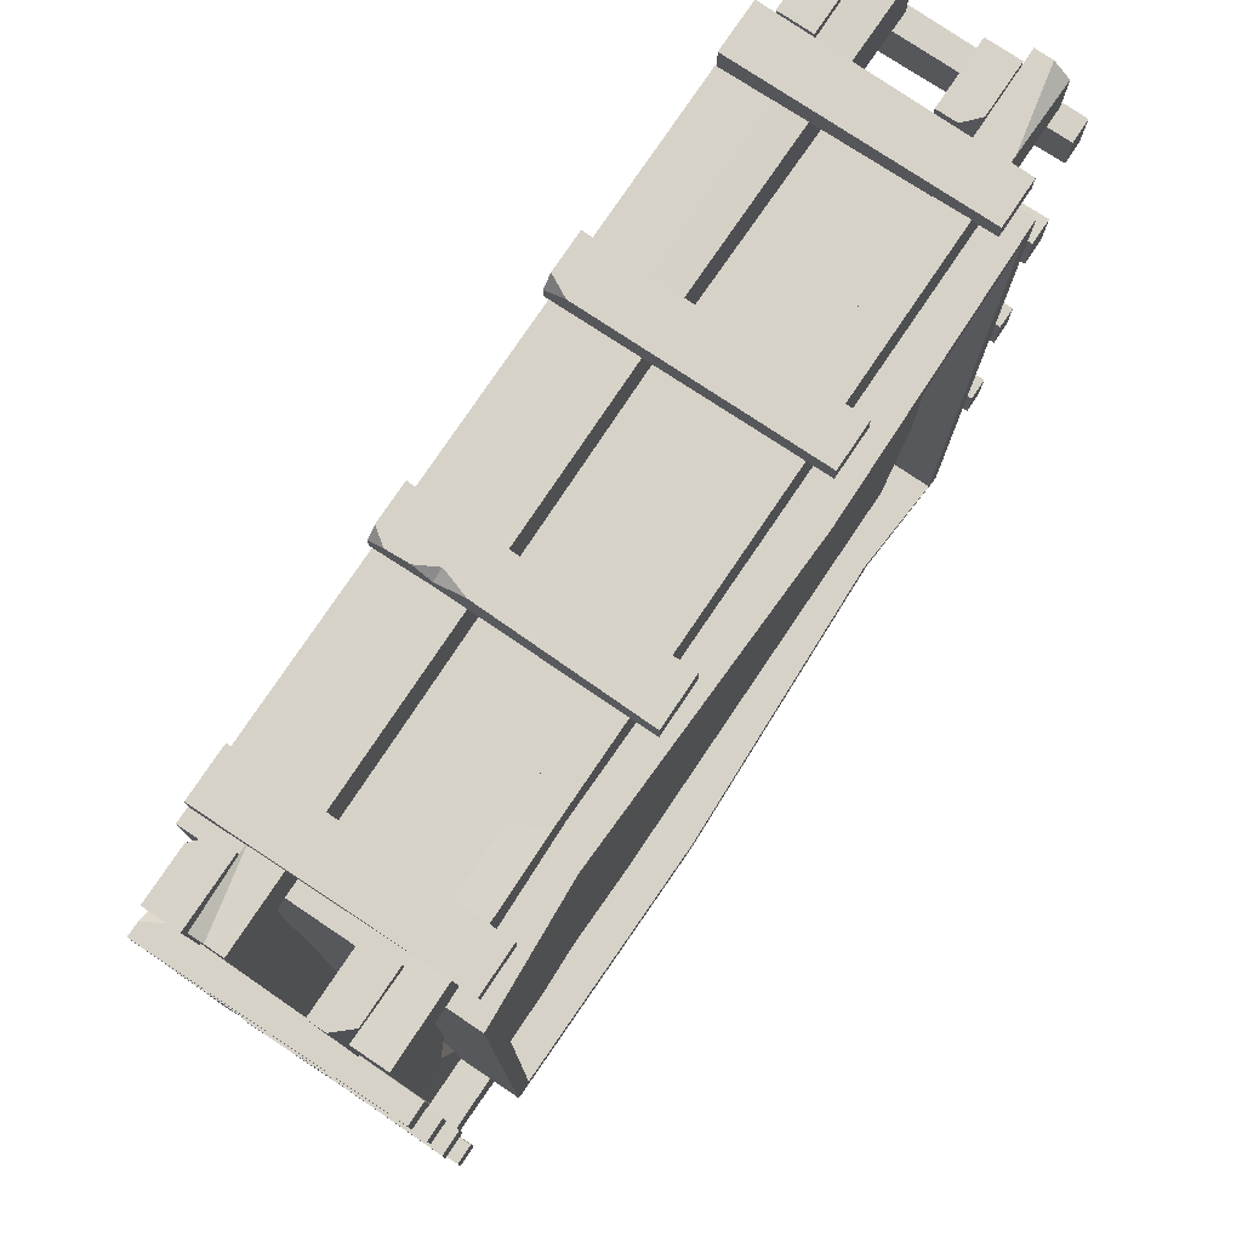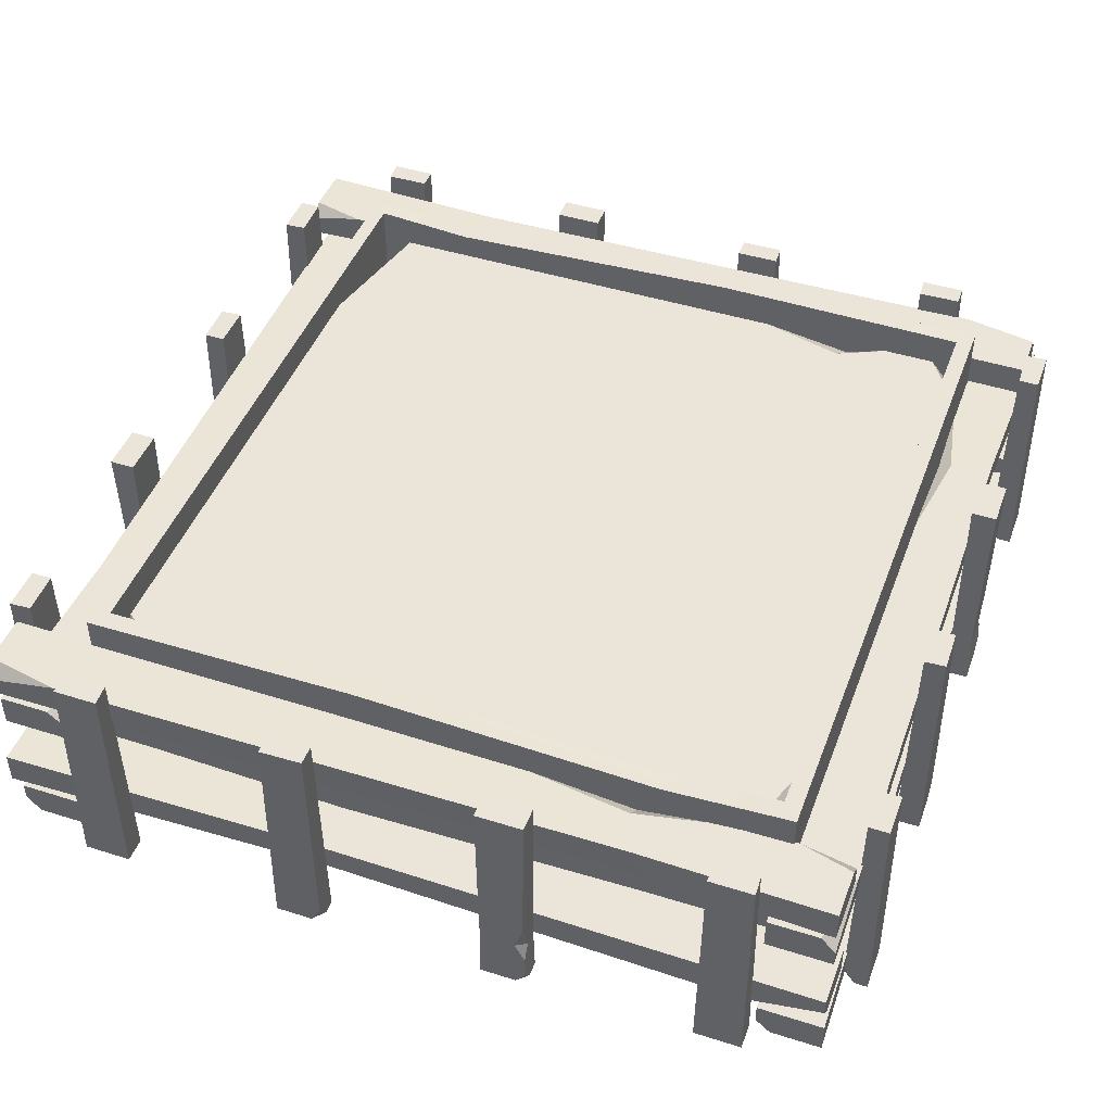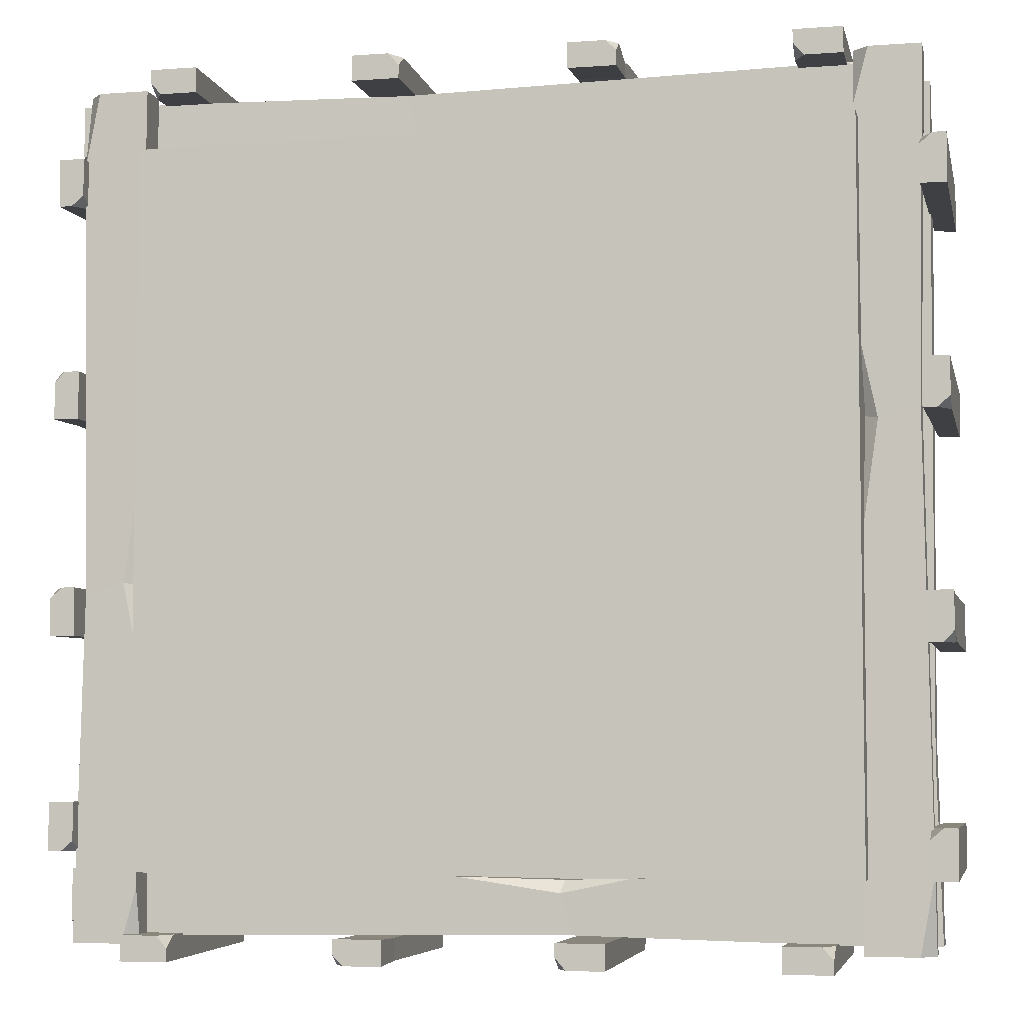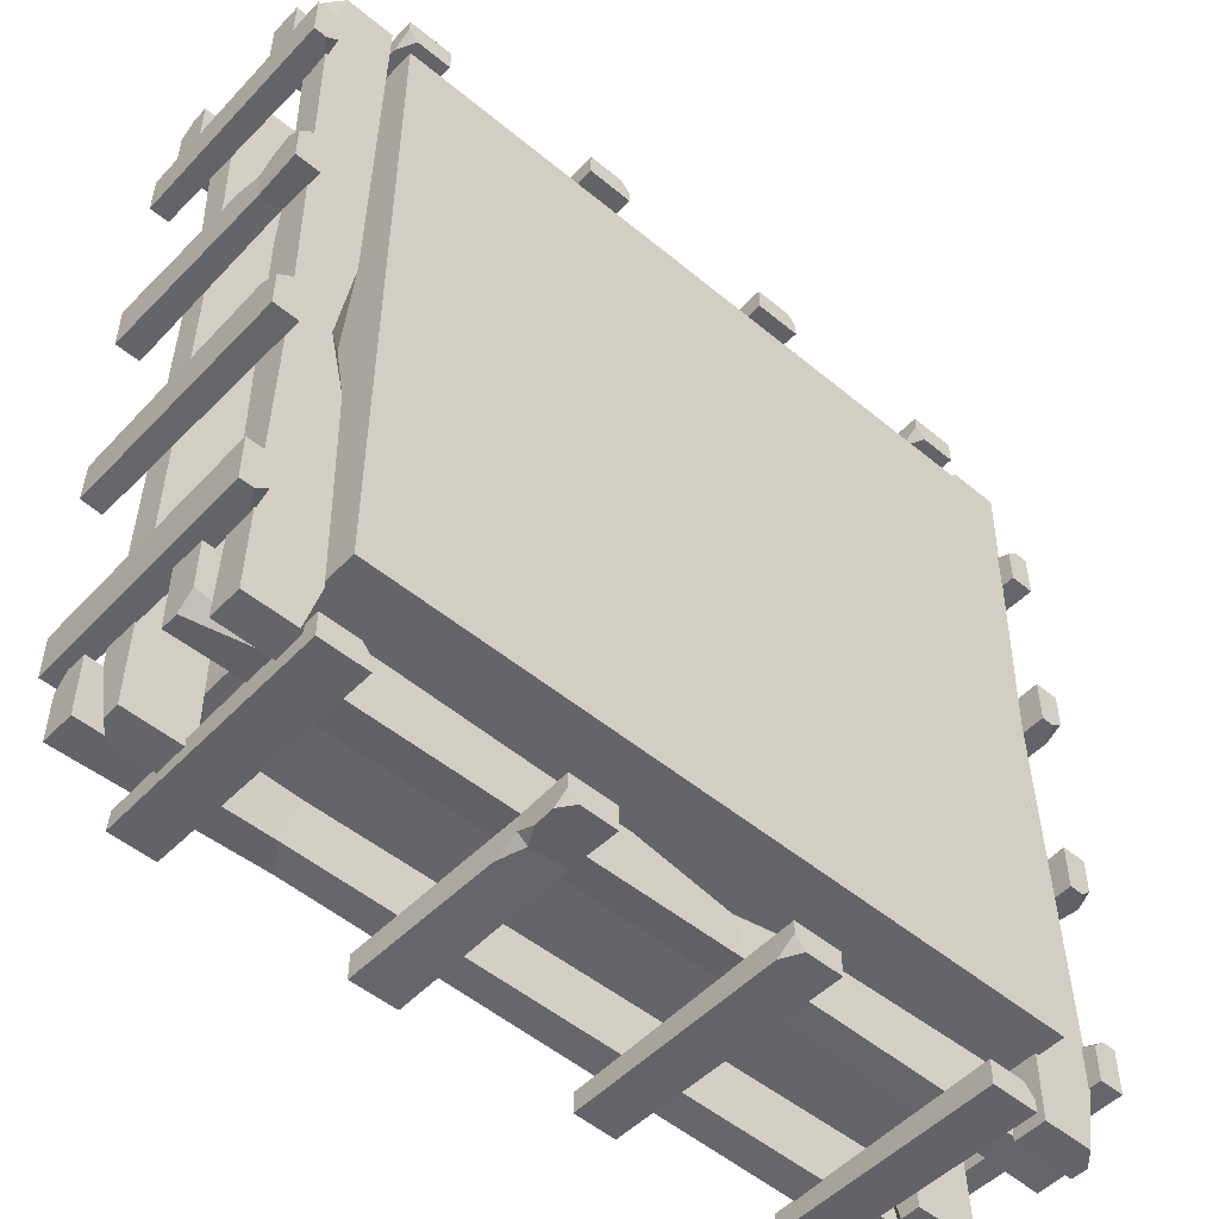
<metadata>
{"format":"obj","ext":"obj","renderer":"f3d","projection":"perspective","resolution":1024,"background":"white","views":[{"elev":77.4,"azim":123.9,"up":"+Z"},{"elev":45.4,"azim":20.0,"up":"+Y"},{"elev":-5.5,"azim":12.7,"up":"+Z"},{"elev":-51.4,"azim":-42.0,"up":"+Z"}]}
</metadata>
<code>
v -88.54 4.048 132.1
v -88.54 4.048 124.6
v -99.57 4.048 124.6
v -102.7 4.048 132.1
v -89.05 73.81 131.4
v -102.2 73.81 125.3
v -102.2 73.81 131.4
v -102.7 9.923 124.6
v -102.7 4.048 128.3
v -89.44 73.81 125
v -40.21 2.367 124.6
v -40.21 2.367 132.1
v -29.18 2.367 132.1
v -26.08 2.367 124.6
v -39.71 73.81 125.3
v -26.58 73.81 131.4
v -26.58 73.81 125.3
v -26.08 8.242 132.1
v -26.08 2.367 128.5
v -39.31 73.81 131.7
v 101.8 4.048 132.1
v 101.8 4.048 124.6
v 90.8 4.048 124.6
v 87.7 4.048 132.1
v 101.3 73.81 131.4
v 88.2 73.81 125.3
v 88.2 73.81 131.4
v 87.7 9.923 124.6
v 87.7 4.048 128.3
v 100.9 73.81 125
v 37.79 2.945 124.6
v 37.79 73.81 124.6
v 37.79 2.945 129.1
v 37.79 73.81 132.1
v 23.65 2.945 132.1
v 23.65 2.945 124.6
v 23.65 73.81 124.6
v 37.56 17.99 125.2
v 34.32 19.14 131.6
v 23.88 18.22 131.6
v 23.88 16.85 125.2
v 34.61 2.945 132.1
v 37.79 7.221 132.1
v 23.65 73.81 132.1
v 37.37 13.6 131.7
v 36.89 27.02 131.7
v 37.56 18.91 129.5
v -129.1 27.46 106.3
v 122.4 27.46 106.3
v -129.1 21.62 106.3
v 122.4 17.73 106.3
v -129.1 17.73 125.6
v 122.4 17.73 121.4
v -129.1 27.46 125.6
v 122.4 27.46 125.6
v -28.56 26.56 108.3
v -24.41 18.63 112
v -27.74 18.63 123.7
v -32.68 26.56 123.7
v -129.1 17.73 110.7
v -112.8 17.73 106.3
v 99.93 17.73 125.6
v 122.4 22.47 125.6
v -45.35 18.24 107.6
v 5.944 18.24 107.6
v -25.25 21.25 108.3
v 122.6 57.51 106.3
v -128.9 57.51 106.3
v 122.6 63.35 106.3
v -128.9 67.24 106.3
v 122.6 67.24 125.6
v -128.9 67.24 121.4
v 122.6 57.51 125.6
v -128.9 57.51 125.6
v 65.07 58.17 107.9
v 60.68 66.57 111.7
v 64.21 66.57 124.1
v 69.43 58.17 124.1
v 122.6 67.24 110.7
v 106.2 67.24 106.3
v -106.5 67.24 125.6
v -128.9 62.5 125.6
v 81.87 66.72 107.6
v 30.57 66.72 107.6
v 61.58 63.79 107.9
v -131 4.048 -83.98
v -123.5 4.048 -83.98
v -123.5 4.048 -95.01
v -131 4.048 -98.11
v -130.3 73.81 -84.48
v -124.2 73.81 -97.61
v -130.3 73.81 -97.61
v -123.5 9.923 -98.11
v -127.1 4.048 -98.11
v -123.9 73.81 -84.88
v -123.5 2.367 -35.65
v -131 2.367 -35.65
v -131 2.367 -24.62
v -123.5 2.367 -21.51
v -124.2 73.81 -35.14
v -130.3 73.81 -22.02
v -124.2 73.81 -22.02
v -131 8.242 -21.51
v -127.3 2.367 -21.51
v -130.6 73.81 -34.75
v -131 4.048 106.4
v -123.5 4.048 106.4
v -123.5 4.048 95.36
v -131 4.048 92.26
v -130.3 73.81 105.9
v -124.2 73.81 92.77
v -130.3 73.81 92.77
v -123.5 9.923 92.26
v -127.1 4.048 92.26
v -123.9 73.81 105.5
v -123.5 2.945 42.35
v -123.5 73.81 42.35
v -128 2.945 42.35
v -131 73.81 42.35
v -131 2.945 28.22
v -123.5 2.945 28.22
v -123.5 73.81 28.22
v -124 17.99 42.13
v -130.5 19.14 38.88
v -130.5 18.22 28.44
v -124 16.85 28.44
v -131 2.945 39.18
v -131 7.221 42.35
v -131 73.81 28.22
v -130.6 13.6 41.94
v -130.6 27.02 41.45
v -128.3 18.91 42.13
v -105.2 17.65 -124.6
v -105.2 17.65 126.9
v -105.2 11.8 -124.6
v -105.2 7.916 126.9
v -124.5 7.916 -124.6
v -120.2 7.916 126.9
v -124.5 17.65 -124.6
v -124.5 17.65 126.9
v -107.2 16.75 -23.99
v -110.8 8.812 -19.85
v -122.5 8.812 -23.18
v -122.5 16.75 -28.12
v -109.5 7.916 -124.6
v -105.2 7.916 -108.2
v -124.5 7.916 104.5
v -124.5 12.66 126.9
v -106.4 8.431 -40.79
v -106.4 8.431 10.51
v -107.2 11.44 -20.69
v -105.2 47.69 127.1
v -105.2 47.69 -124.4
v -105.2 53.54 127.1
v -105.2 57.43 -124.4
v -124.5 57.43 127.1
v -120.2 57.43 -124.4
v -124.5 47.69 127.1
v -124.5 47.69 -124.4
v -106.7 48.36 69.64
v -110.6 56.76 65.25
v -122.9 56.76 68.77
v -122.9 48.36 74
v -109.5 57.43 127.1
v -105.2 57.43 110.8
v -124.5 57.43 -101.9
v -124.5 52.69 -124.4
v -106.4 56.91 86.43
v -106.4 56.91 35.13
v -106.7 53.98 66.14
v 81.98 4.048 -129.3
v 81.98 4.048 -121.8
v 93.01 4.048 -121.8
v 96.12 4.048 -129.3
v 82.49 73.81 -128.6
v 95.61 73.81 -122.5
v 95.61 73.81 -128.6
v 96.12 9.923 -121.8
v 96.12 4.048 -125.4
v 82.88 73.81 -122.2
v 33.65 2.367 -121.8
v 33.65 2.367 -129.3
v 22.62 2.367 -129.3
v 19.52 2.367 -121.8
v 33.15 73.81 -122.5
v 20.02 73.81 -128.6
v 20.02 73.81 -122.5
v 19.52 8.242 -129.3
v 19.52 2.367 -125.6
v 32.75 73.81 -128.9
v -108.4 4.048 -129.3
v -108.4 4.048 -121.8
v -97.36 4.048 -121.8
v -94.26 4.048 -129.3
v -107.9 73.81 -128.6
v -94.77 73.81 -122.5
v -94.77 73.81 -128.6
v -94.26 9.923 -121.8
v -94.26 4.048 -125.4
v -107.5 73.81 -122.2
v -44.35 2.945 -121.8
v -44.35 73.81 -121.8
v -44.35 2.945 -126.3
v -44.35 73.81 -129.3
v -30.21 2.945 -129.3
v -30.21 2.945 -121.8
v -30.21 73.81 -121.8
v -44.12 17.99 -122.3
v -40.88 19.14 -128.8
v -30.44 18.22 -128.8
v -30.44 16.85 -122.3
v -41.17 2.945 -129.3
v -44.35 7.221 -129.3
v -30.21 73.81 -129.3
v -43.93 13.6 -128.9
v -43.45 27.02 -128.9
v -44.12 18.91 -126.6
v 122.6 27.46 -103.5
v -128.9 27.46 -103.5
v 122.6 21.62 -103.5
v -128.9 17.73 -103.5
v 122.6 17.73 -122.8
v -128.9 17.73 -118.5
v 122.6 27.46 -122.8
v -128.9 27.46 -122.8
v 22 26.56 -105.5
v 17.85 18.63 -109.1
v 21.18 18.63 -120.8
v 26.12 26.56 -120.8
v 122.6 17.73 -107.8
v 106.2 17.73 -103.5
v -106.5 17.73 -122.8
v -128.9 22.47 -122.8
v 38.79 18.24 -104.7
v -12.51 18.24 -104.7
v 18.69 21.25 -105.5
v -129.1 57.51 -103.5
v 122.4 57.51 -103.5
v -129.1 63.35 -103.5
v 122.4 67.24 -103.5
v -129.1 67.24 -122.8
v 122.4 67.24 -118.5
v -129.1 57.51 -122.8
v 122.4 57.51 -122.8
v -71.63 58.17 -105
v -67.24 66.57 -108.9
v -70.77 66.57 -121.3
v -75.99 58.17 -121.3
v -129.1 67.24 -107.8
v -112.8 67.24 -103.5
v 99.93 67.24 -122.8
v 122.4 62.5 -122.8
v -88.43 66.72 -104.7
v -37.13 66.72 -104.7
v -68.14 63.79 -105
v 129.7 4.048 86.54
v 122.2 4.048 86.54
v 122.2 4.048 97.58
v 129.7 4.048 100.7
v 129 73.81 87.05
v 122.9 73.81 100.2
v 129 73.81 100.2
v 122.2 9.923 100.7
v 125.8 4.048 100.7
v 122.6 73.81 87.45
v 122.2 2.367 38.22
v 129.7 2.367 38.22
v 129.7 2.367 27.18
v 122.2 2.367 24.08
v 122.9 73.81 37.71
v 129 73.81 24.59
v 122.9 73.81 24.59
v 129.7 8.242 24.08
v 126 2.367 24.08
v 129.3 73.81 37.31
v 129.7 4.048 -103.8
v 122.2 4.048 -103.8
v 122.2 4.048 -92.8
v 129.7 4.048 -89.7
v 129 73.81 -103.3
v 122.9 73.81 -90.2
v 129 73.81 -90.2
v 122.2 9.923 -89.7
v 125.8 4.048 -89.7
v 122.6 73.81 -102.9
v 122.2 2.945 -39.79
v 122.2 73.81 -39.79
v 126.7 2.945 -39.79
v 129.7 73.81 -39.79
v 129.7 2.945 -25.65
v 122.2 2.945 -25.65
v 122.2 73.81 -25.65
v 122.7 17.99 -39.56
v 129.2 19.14 -36.31
v 129.2 18.22 -25.87
v 122.7 16.85 -25.87
v 129.7 2.945 -36.61
v 129.7 7.221 -39.79
v 129.7 73.81 -25.65
v 129.3 13.6 -39.37
v 129.3 27.02 -38.88
v 127 18.91 -39.56
v 103.9 17.65 127.1
v 103.9 17.65 -124.4
v 103.9 11.8 127.1
v 103.9 7.916 -124.4
v 123.2 7.916 127.1
v 119 7.916 -124.4
v 123.2 17.65 127.1
v 123.2 17.65 -124.4
v 105.9 16.75 26.56
v 109.5 8.812 22.41
v 121.2 8.812 25.74
v 121.2 16.75 30.68
v 108.2 7.916 127.1
v 103.9 7.916 110.8
v 123.2 7.916 -101.9
v 123.2 12.66 -124.4
v 105.1 8.431 43.36
v 105.1 8.431 -7.942
v 105.9 11.44 23.26
v 103.9 47.69 -124.6
v 103.9 47.69 126.9
v 103.9 53.54 -124.6
v 103.9 57.43 126.9
v 123.2 57.43 -124.6
v 119 57.43 126.9
v 123.2 47.69 -124.6
v 123.2 47.69 126.9
v 105.4 48.36 -67.07
v 109.3 56.76 -62.68
v 121.7 56.76 -66.2
v 121.7 48.36 -71.43
v 108.2 57.43 -124.6
v 103.9 57.43 -108.2
v 123.2 57.43 104.5
v 123.2 52.69 126.9
v 105.1 56.91 -83.86
v 105.1 56.91 -32.57
v 105.4 53.98 -63.57
v 93.53 66.51 -98.44
v -90.57 66.51 -98.44
v 100.3 57.18 101.6
v -99.74 66.51 91.94
v -99.74 49.27 -98.44
v -99.74 66.51 -58.96
v -99.74 51.18 101.6
v -85.4 66.51 101.6
v 77.62 66.51 -98.44
v 37.79 66.51 -98.44
v 63.19 66.51 -91.63
v 64.93 62.27 -98.44
v -37.44 66.51 101.6
v -73.12 66.51 101.6
v -56.45 66.51 94.84
v -56.44 61.95 101.6
v 100.3 66.51 81.67
v 93.56 66.51 101.6
v 100.3 66.51 -88.29
v 100.3 58.35 -98.44
v -104.3 0 107.1
v 105.2 0 107.1
v -104.3 76.64 107.1
v 105.2 76.64 107.1
v -104.3 76.64 -103.7
v 105.2 76.64 -103.7
v -104.3 0 -103.7
v 105.2 0 -103.7
v -99.74 76.64 101.6
v 100.3 76.64 101.6
v 100.3 76.64 -98.44
v -99.74 76.64 -98.44
v -99.74 14.33 101.6
v 100.3 14.33 101.6
v 100.3 14.33 -98.44
v -99.74 14.33 -98.44
v -65.52 0 107.1
v -65.52 0 -103.7
v -71.77 74.3 -103.7
v -69.94 74.3 -98.44
v -63.92 14.33 -98.44
v -63.92 14.33 101.6
v -22.26 77.63 101.6
v -22.26 77.63 107.1
v 61.95 0 107.1
v 67.68 74.3 107.1
v 66.03 74.3 101.6
v 60.51 14.33 101.6
v 60.51 14.33 -98.44
v 22.31 77.63 -98.44
v 22.31 77.63 -103.7
v 61.95 0 -103.7
f 1 4 9 3 2
f 10 5 1 2
f 6 10 2 3 8
f 7 6 8 9 4
f 5 7 4 1
f 9 8 3
f 11 14 19 13 12
f 20 15 11 12
f 16 20 12 13 18
f 17 16 18 19 14
f 15 17 14 11
f 19 18 13
f 21 24 29 23 22
f 30 25 21 22
f 26 30 22 23 28
f 27 26 28 29 24
f 25 27 24 21
f 29 28 23
f 31 38 47 45 43 33
f 42 43 45 39 40 35
f 35 40 41 36
f 36 41 38 31
f 36 31 33 42 35
f 46 47 38 32 34
f 40 39 46 34 44
f 41 40 44 37
f 38 41 37 32
f 33 43 42
f 39 47 46
f 45 47 39
f 48 56 66 64 61 50
f 60 61 64 57 58 52
f 52 58 59 54
f 54 59 56 48
f 49 55 63 53 51
f 54 48 50 60 52
f 65 66 56 49 51
f 58 57 65 51 53 62
f 59 58 62 63 55
f 56 59 55 49
f 50 61 60
f 63 62 53
f 57 66 65
f 64 66 57
f 67 75 85 83 80 69
f 79 80 83 76 77 71
f 71 77 78 73
f 73 78 75 67
f 68 74 82 72 70
f 73 67 69 79 71
f 84 85 75 68 70
f 77 76 84 70 72 81
f 78 77 81 82 74
f 75 78 74 68
f 69 80 79
f 82 81 72
f 76 85 84
f 83 85 76
f 86 89 94 88 87
f 95 90 86 87
f 91 95 87 88 93
f 92 91 93 94 89
f 90 92 89 86
f 94 93 88
f 96 99 104 98 97
f 105 100 96 97
f 101 105 97 98 103
f 102 101 103 104 99
f 100 102 99 96
f 104 103 98
f 106 109 114 108 107
f 115 110 106 107
f 111 115 107 108 113
f 112 111 113 114 109
f 110 112 109 106
f 114 113 108
f 116 123 132 130 128 118
f 127 128 130 124 125 120
f 120 125 126 121
f 121 126 123 116
f 121 116 118 127 120
f 131 132 123 117 119
f 125 124 131 119 129
f 126 125 129 122
f 123 126 122 117
f 118 128 127
f 124 132 131
f 130 132 124
f 133 141 151 149 146 135
f 145 146 149 142 143 137
f 137 143 144 139
f 139 144 141 133
f 134 140 148 138 136
f 139 133 135 145 137
f 150 151 141 134 136
f 143 142 150 136 138 147
f 144 143 147 148 140
f 141 144 140 134
f 135 146 145
f 148 147 138
f 142 151 150
f 149 151 142
f 152 160 170 168 165 154
f 164 165 168 161 162 156
f 156 162 163 158
f 158 163 160 152
f 153 159 167 157 155
f 158 152 154 164 156
f 169 170 160 153 155
f 162 161 169 155 157 166
f 163 162 166 167 159
f 160 163 159 153
f 154 165 164
f 167 166 157
f 161 170 169
f 168 170 161
f 171 174 179 173 172
f 180 175 171 172
f 176 180 172 173 178
f 177 176 178 179 174
f 175 177 174 171
f 179 178 173
f 181 184 189 183 182
f 190 185 181 182
f 186 190 182 183 188
f 187 186 188 189 184
f 185 187 184 181
f 189 188 183
f 191 194 199 193 192
f 200 195 191 192
f 196 200 192 193 198
f 197 196 198 199 194
f 195 197 194 191
f 199 198 193
f 201 208 217 215 213 203
f 212 213 215 209 210 205
f 205 210 211 206
f 206 211 208 201
f 206 201 203 212 205
f 216 217 208 202 204
f 210 209 216 204 214
f 211 210 214 207
f 208 211 207 202
f 203 213 212
f 209 217 216
f 215 217 209
f 218 226 236 234 231 220
f 230 231 234 227 228 222
f 222 228 229 224
f 224 229 226 218
f 219 225 233 223 221
f 224 218 220 230 222
f 235 236 226 219 221
f 228 227 235 221 223 232
f 229 228 232 233 225
f 226 229 225 219
f 220 231 230
f 233 232 223
f 227 236 235
f 234 236 227
f 237 245 255 253 250 239
f 249 250 253 246 247 241
f 241 247 248 243
f 243 248 245 237
f 238 244 252 242 240
f 243 237 239 249 241
f 254 255 245 238 240
f 247 246 254 240 242 251
f 248 247 251 252 244
f 245 248 244 238
f 239 250 249
f 252 251 242
f 246 255 254
f 253 255 246
f 256 259 264 258 257
f 265 260 256 257
f 261 265 257 258 263
f 262 261 263 264 259
f 260 262 259 256
f 264 263 258
f 266 269 274 268 267
f 275 270 266 267
f 271 275 267 268 273
f 272 271 273 274 269
f 270 272 269 266
f 274 273 268
f 276 279 284 278 277
f 285 280 276 277
f 281 285 277 278 283
f 282 281 283 284 279
f 280 282 279 276
f 284 283 278
f 286 293 302 300 298 288
f 297 298 300 294 295 290
f 290 295 296 291
f 291 296 293 286
f 291 286 288 297 290
f 301 302 293 287 289
f 295 294 301 289 299
f 296 295 299 292
f 293 296 292 287
f 288 298 297
f 294 302 301
f 300 302 294
f 303 311 321 319 316 305
f 315 316 319 312 313 307
f 307 313 314 309
f 309 314 311 303
f 304 310 318 308 306
f 309 303 305 315 307
f 320 321 311 304 306
f 313 312 320 306 308 317
f 314 313 317 318 310
f 311 314 310 304
f 305 316 315
f 318 317 308
f 312 321 320
f 319 321 312
f 322 330 340 338 335 324
f 334 335 338 331 332 326
f 326 332 333 328
f 328 333 330 322
f 323 329 337 327 325
f 328 322 324 334 326
f 339 340 330 323 325
f 332 331 339 325 327 336
f 333 332 336 337 329
f 330 333 329 323
f 324 335 334
f 337 336 327
f 331 340 339
f 338 340 331
f 10 6 7 5
f 20 16 17 15
f 30 26 27 25
f 34 32 37 44
f 95 91 92 90
f 105 101 102 100
f 115 111 112 110
f 119 117 122 129
f 180 176 177 175
f 190 186 187 185
f 200 196 197 195
f 204 202 207 214
f 265 261 262 260
f 275 271 272 270
f 285 281 282 280
f 289 287 292 299
f 355 351 350 342
f 345 346 342
f 347 348 344
f 349 352 351
f 351 352 350
f 356 355 354
f 353 355 356
f 355 342 346 344 348 354
f 343 357 358
f 357 359 341 349 351
f 358 357 351 355 353
f 359 360 341
f 384 377 385 386
f 381 382 388 389
f 378 379 391 392
f 377 378 392 385
f 362 368 366 364
f 367 361 363 365
f 383 384 386 387
f 364 366 371 370
f 390 391 379 380
f 365 363 369 372
f 382 383 387 388
f 370 371 375 374
f 389 390 380 381
f 372 369 373 376
f 367 378 377 361
f 365 379 378 367
f 380 379 365 372
f 381 380 372 376
f 373 382 381 376
f 369 383 382 373
f 363 384 383 369
f 361 377 384 363
f 386 385 362 364
f 387 386 364 370
f 388 387 370 374
f 389 388 374 375
f 371 390 389 375
f 366 391 390 371
f 392 391 366 368
f 385 392 368 362

</code>
